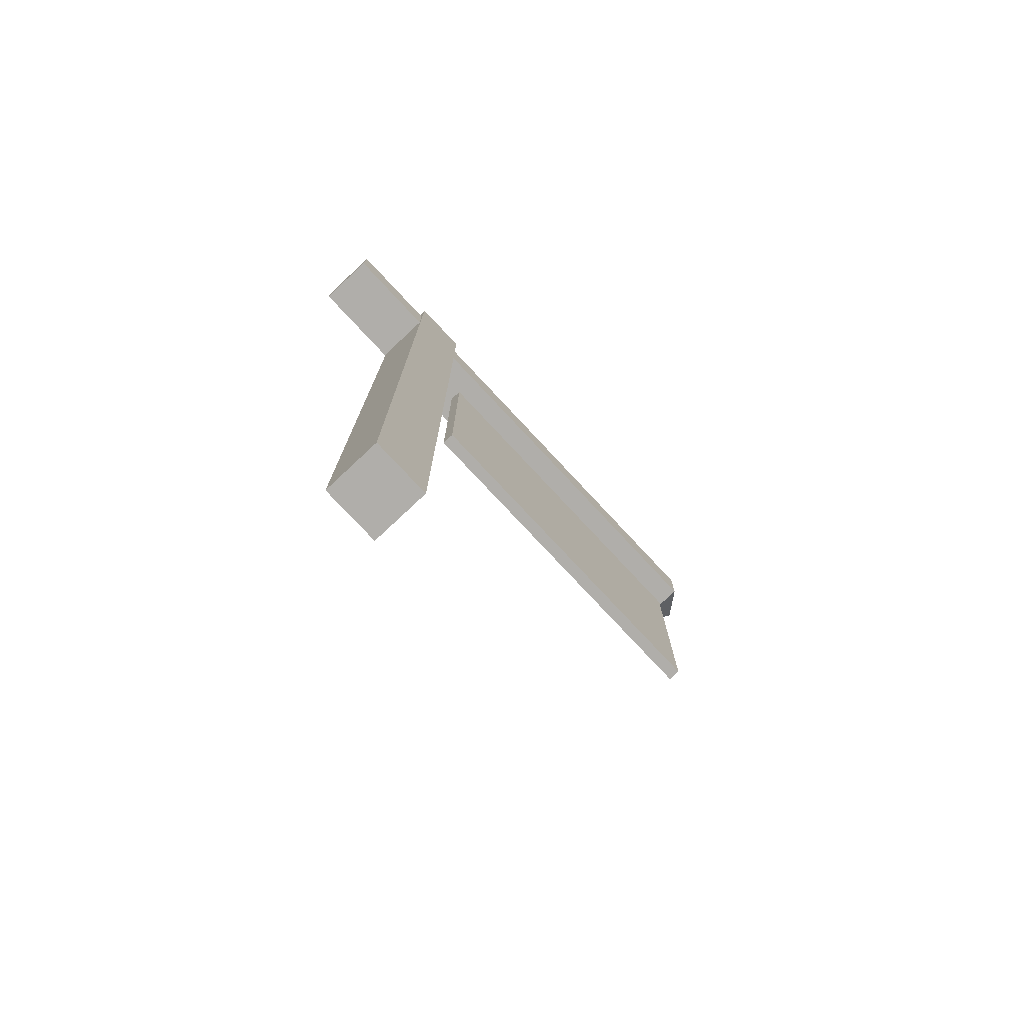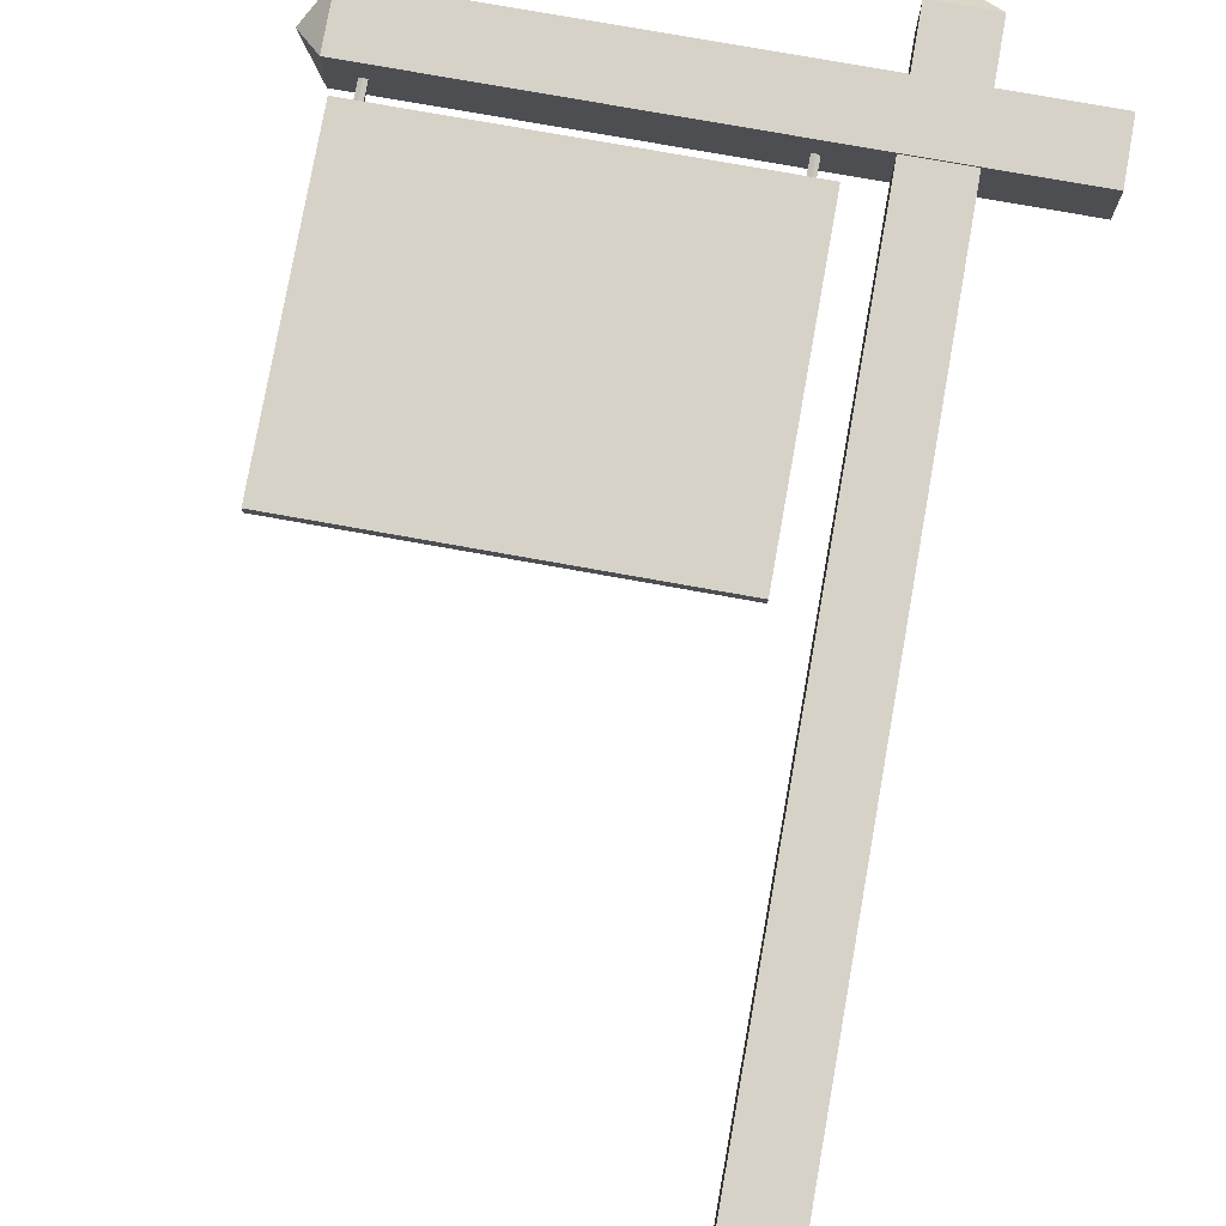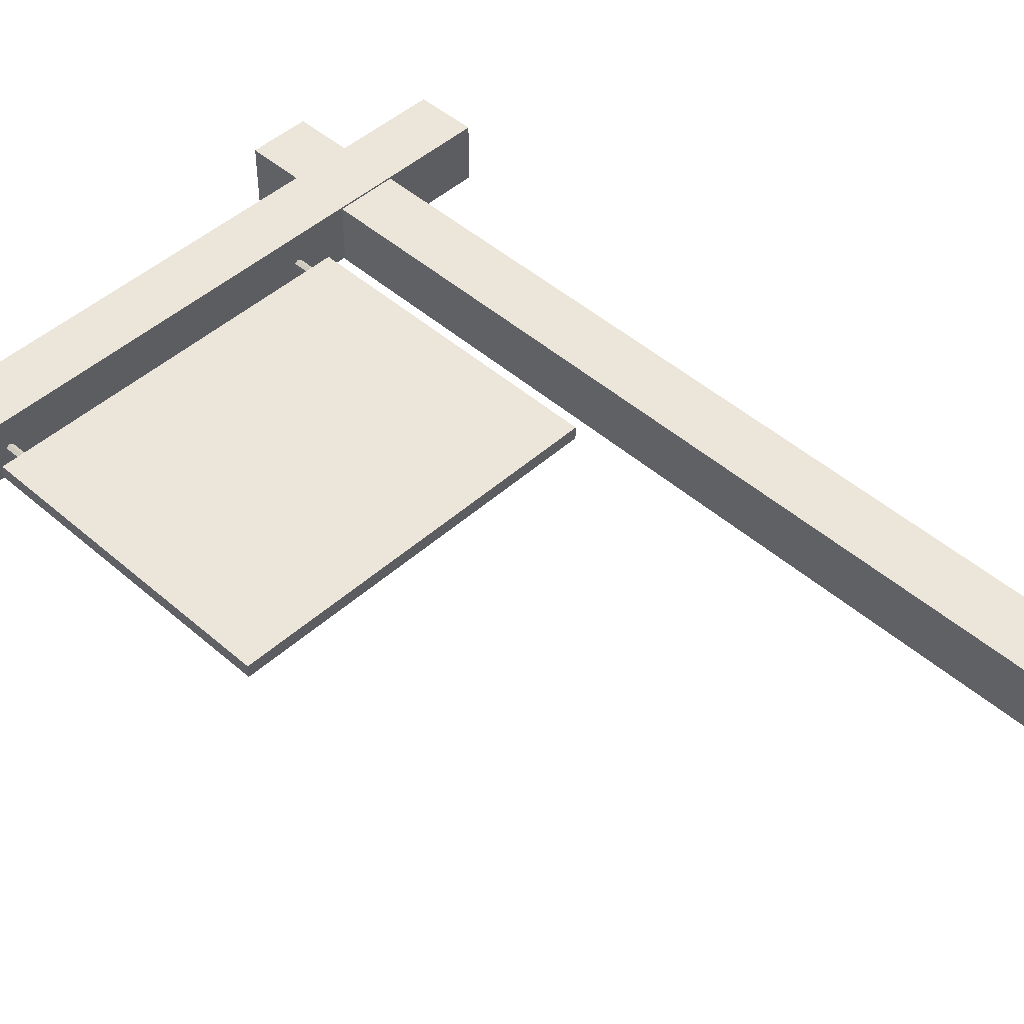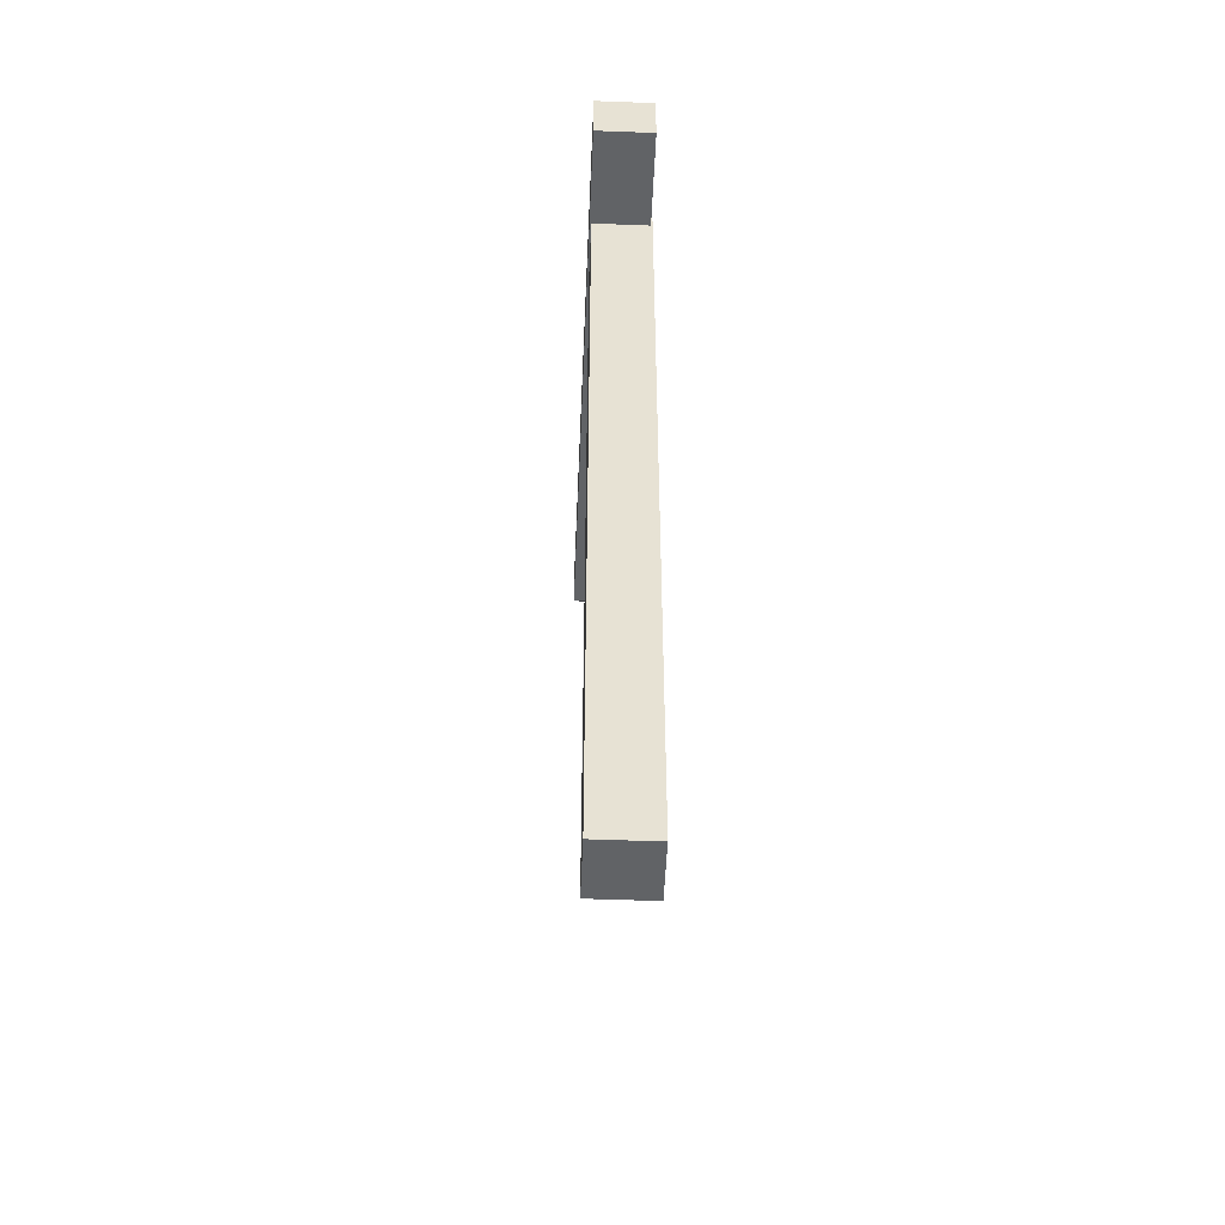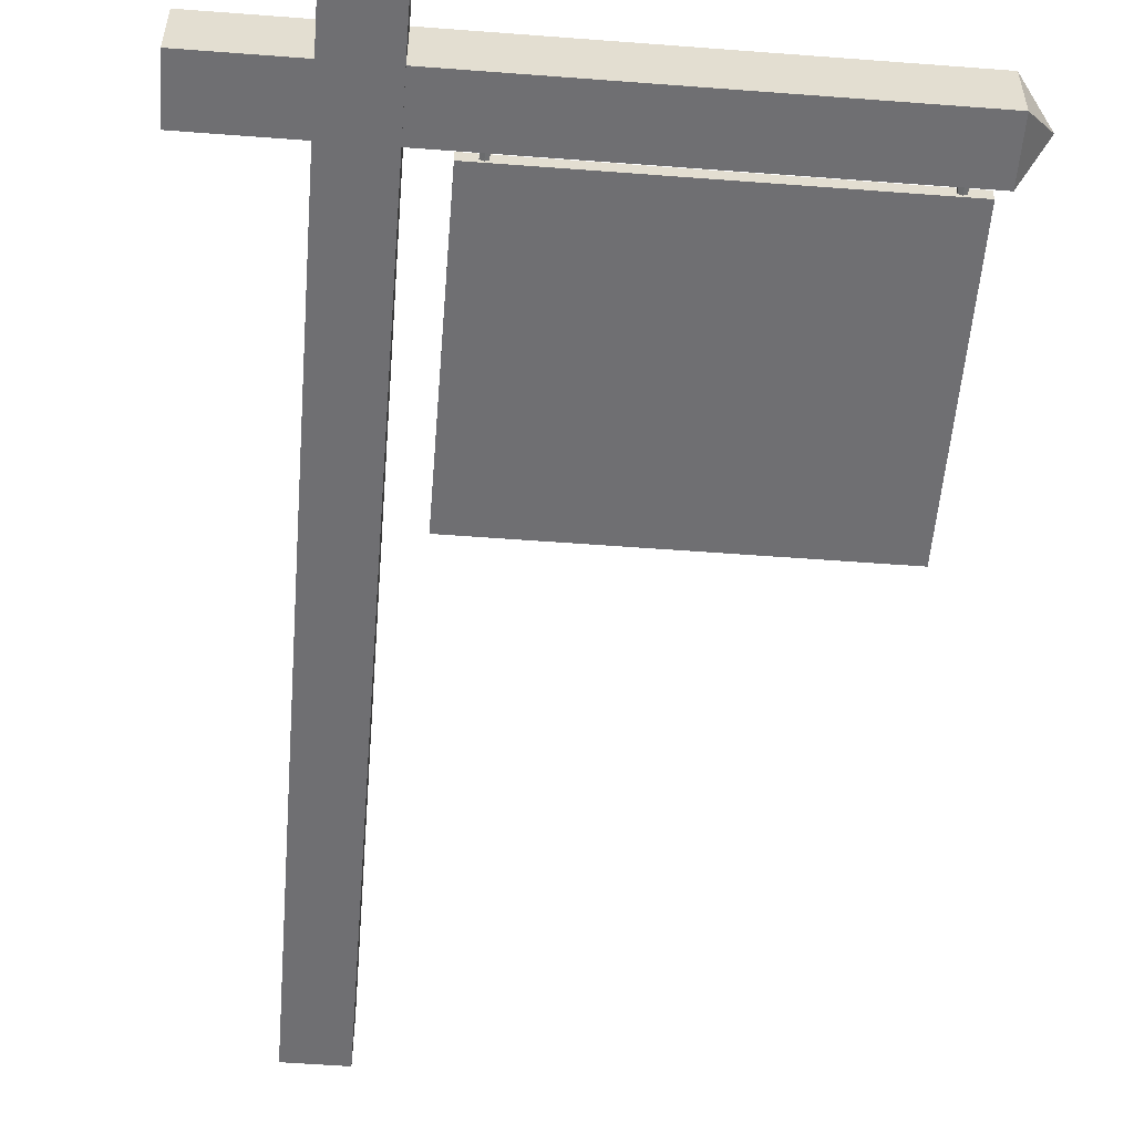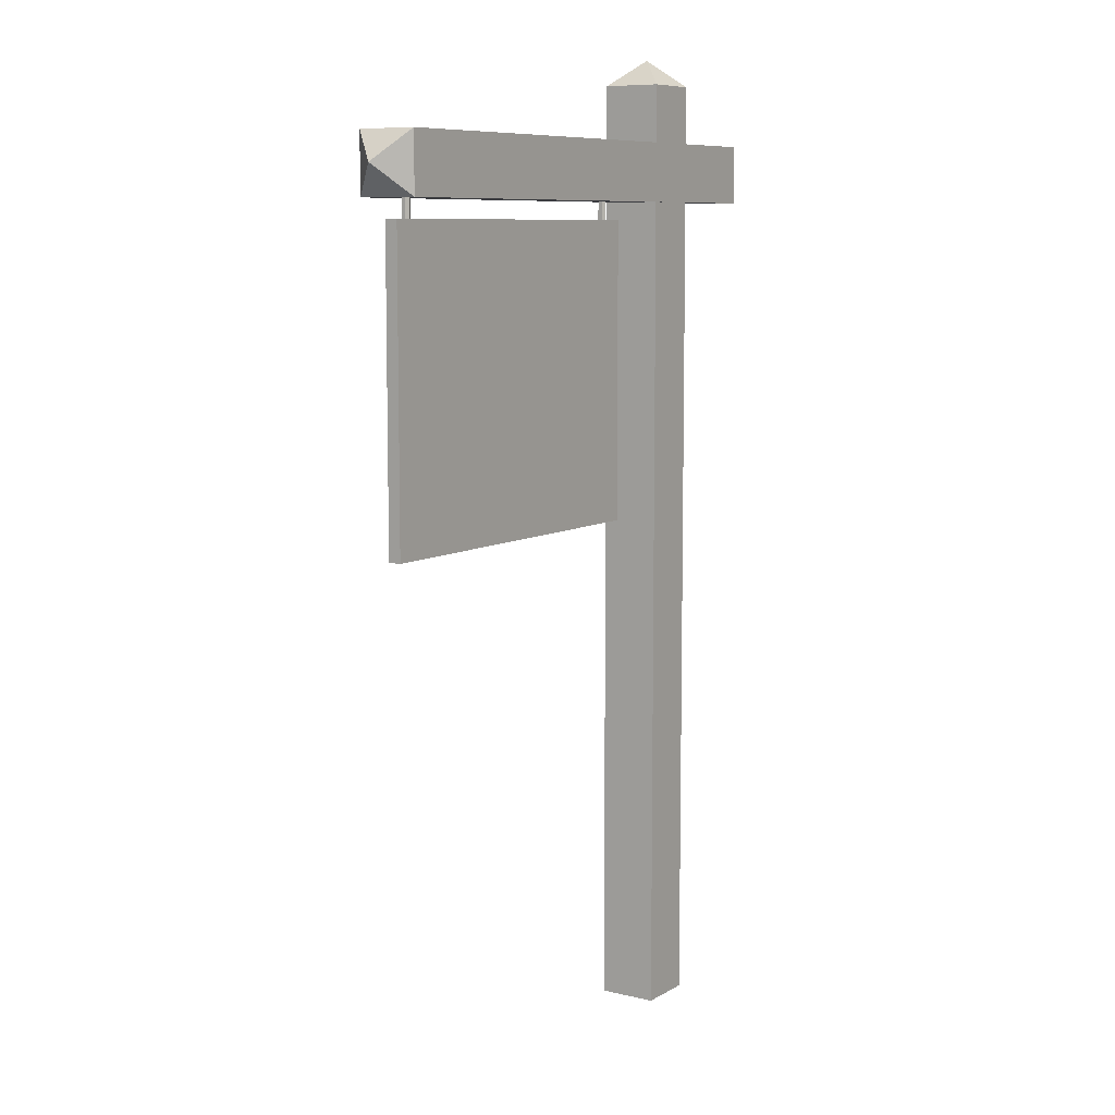
<metadata>
{"format":"obj","ext":"obj","renderer":"f3d","projection":"perspective","resolution":1024,"background":"white","views":[{"elev":-77.9,"azim":133.1,"up":"+Y"},{"elev":77.3,"azim":10.1,"up":"+Z"},{"elev":46.9,"azim":-45.3,"up":"+Z"},{"elev":-50.8,"azim":87.6,"up":"+Y"},{"elev":-54.7,"azim":175.4,"up":"+Z"},{"elev":8.3,"azim":-56.6,"up":"+Y"}]}
</metadata>
<code>
o m1674
v 0.3901 0.815 0.05763
v 0.3936 0.815 0.0556
v 0.3936 0.815 0.05154
v 0.3901 0.815 0.04951
v 0.3865 0.815 0.05154
v 0.3865 0.815 0.0556
v 0.3901 0.8477 0.05763
v 0.3936 0.8477 0.0556
v 0.3936 0.8477 0.05154
v 0.3901 0.8477 0.04951
v 0.3865 0.8477 0.05154
v 0.3865 0.8477 0.0556
v 0.07777 0.815 0.05763
v 0.08129 0.815 0.0556
v 0.08129 0.815 0.05154
v 0.07777 0.815 0.04951
v 0.07426 0.815 0.05154
v 0.07425 0.815 0.0556
v 0.07425 0.8477 0.0556
v 0.07426 0.8477 0.05154
v 0.07777 0.8477 0.04951
v 0.08129 0.8477 0.05154
v 0.08129 0.8477 0.0556
v 0.07777 0.8477 0.05763
v 0.0501 0.8944 0.02662
v 0.5964 0.8943 0.02664
v 0.5964 0.8943 0.08378
v 0.0501 0.8944 0.08376
v 0.0501 0.8372 0.02662
v 0.5964 0.8372 0.02664
v 0.5964 0.8372 0.08378
v 0.0501 0.8372 0.08376
v 0.025 0.8658 0.05519
v 0.5006 0.9499 0.025
v 0.5006 0.9499 0.08214
v 0.4434 0.9499 0.025
v 0.4434 0.9499 0.08214
v 0.472 0.975 0.05357
v 0.4097 0.8195 0.05969
v 0.4097 0.5256 0.05969
v 0.05703 0.5256 0.05969
v 0.05703 0.8195 0.05969
v 0.4097 0.8195 0.04745
v 0.4097 0.5256 0.04745
v 0.05703 0.5256 0.04745
v 0.05703 0.8195 0.04745
v 0.5006 0.025 0.025
v 0.5006 0.025 0.08214
v 0.4434 0.025 0.025
v 0.4434 0.025 0.08214
f 3 2 1
f 4 3 1
f 5 4 1
f 6 5 1
f 10 11 12
f 9 10 12
f 8 9 12
f 7 8 12
f 8 7 1
f 2 8 1
f 9 8 2
f 3 9 2
f 10 9 3
f 4 10 3
f 11 10 4
f 5 11 4
f 12 11 5
f 6 12 5
f 7 12 6
f 1 7 6
f 15 14 13
f 16 15 13
f 17 16 13
f 18 17 13
f 21 20 19
f 22 21 19
f 23 22 19
f 24 23 19
f 23 24 13
f 14 23 13
f 22 23 14
f 15 22 14
f 21 22 15
f 16 21 15
f 20 21 16
f 17 20 16
f 19 20 17
f 18 19 17
f 24 19 18
f 13 24 18
f 32 31 27
f 28 32 27
f 25 26 30
f 29 25 30
f 25 29 33
f 32 28 33
f 34 36 38
f 37 35 38
f 28 27 26
f 25 28 26
f 29 30 31
f 32 29 31
f 28 25 33
f 29 32 33
f 41 40 39
f 42 41 39
f 44 45 46
f 43 44 46
f 45 41 42
f 46 45 42
f 42 39 43
f 46 42 43
f 40 44 43
f 39 40 43
f 45 44 40
f 41 45 40
f 37 50 48
f 35 37 48
f 34 47 49
f 36 34 49
f 27 31 30
f 26 27 30
f 35 48 47
f 34 35 47
f 36 49 50
f 37 36 50
f 35 34 38
f 36 37 38
f 47 50 49
f 47 48 50

</code>
